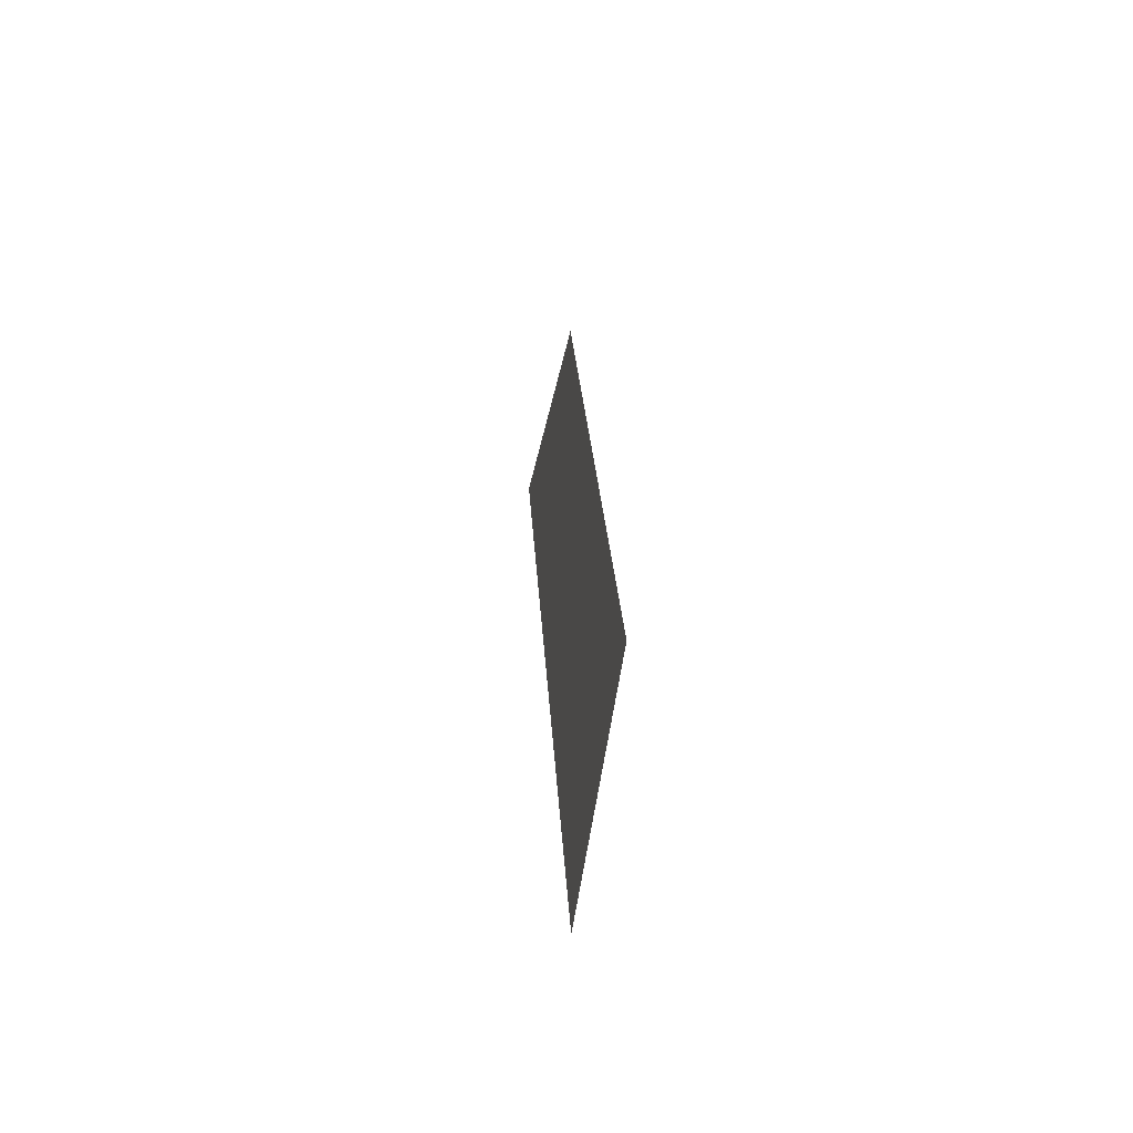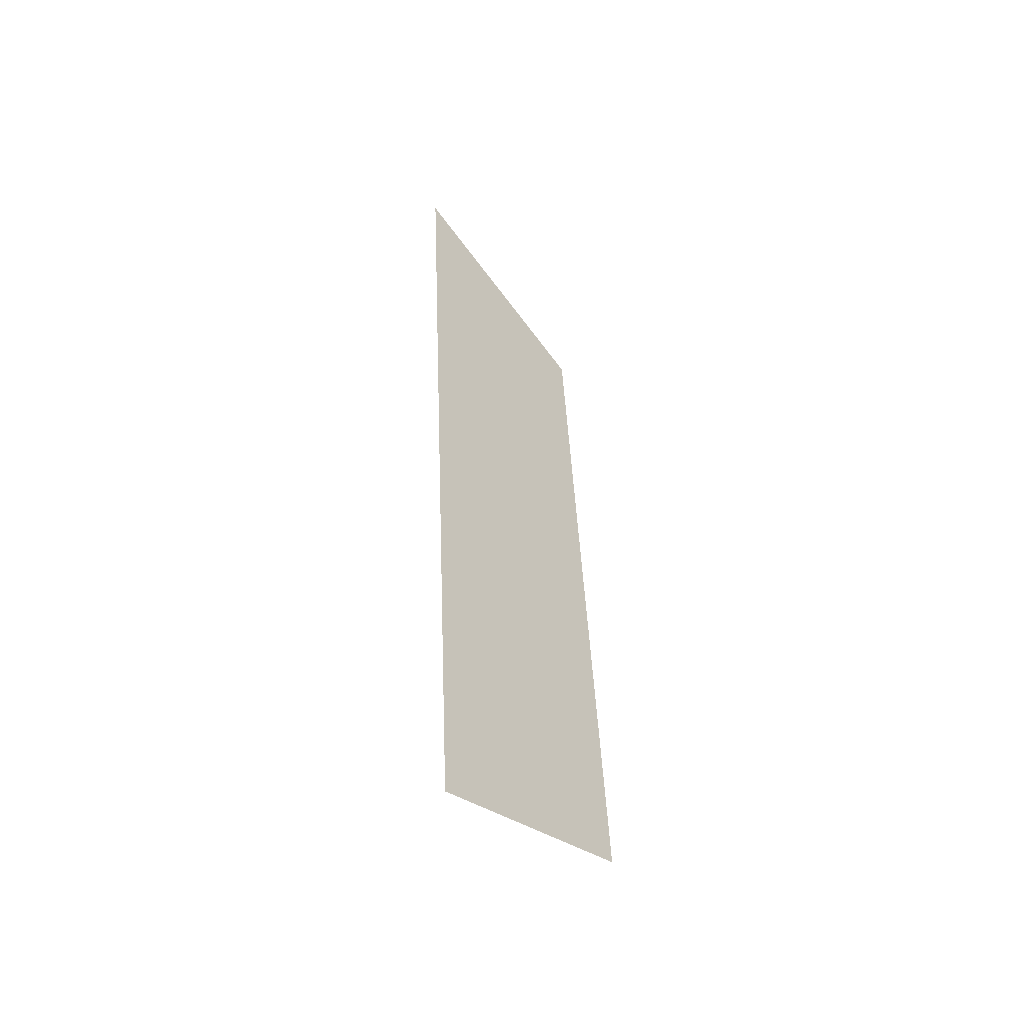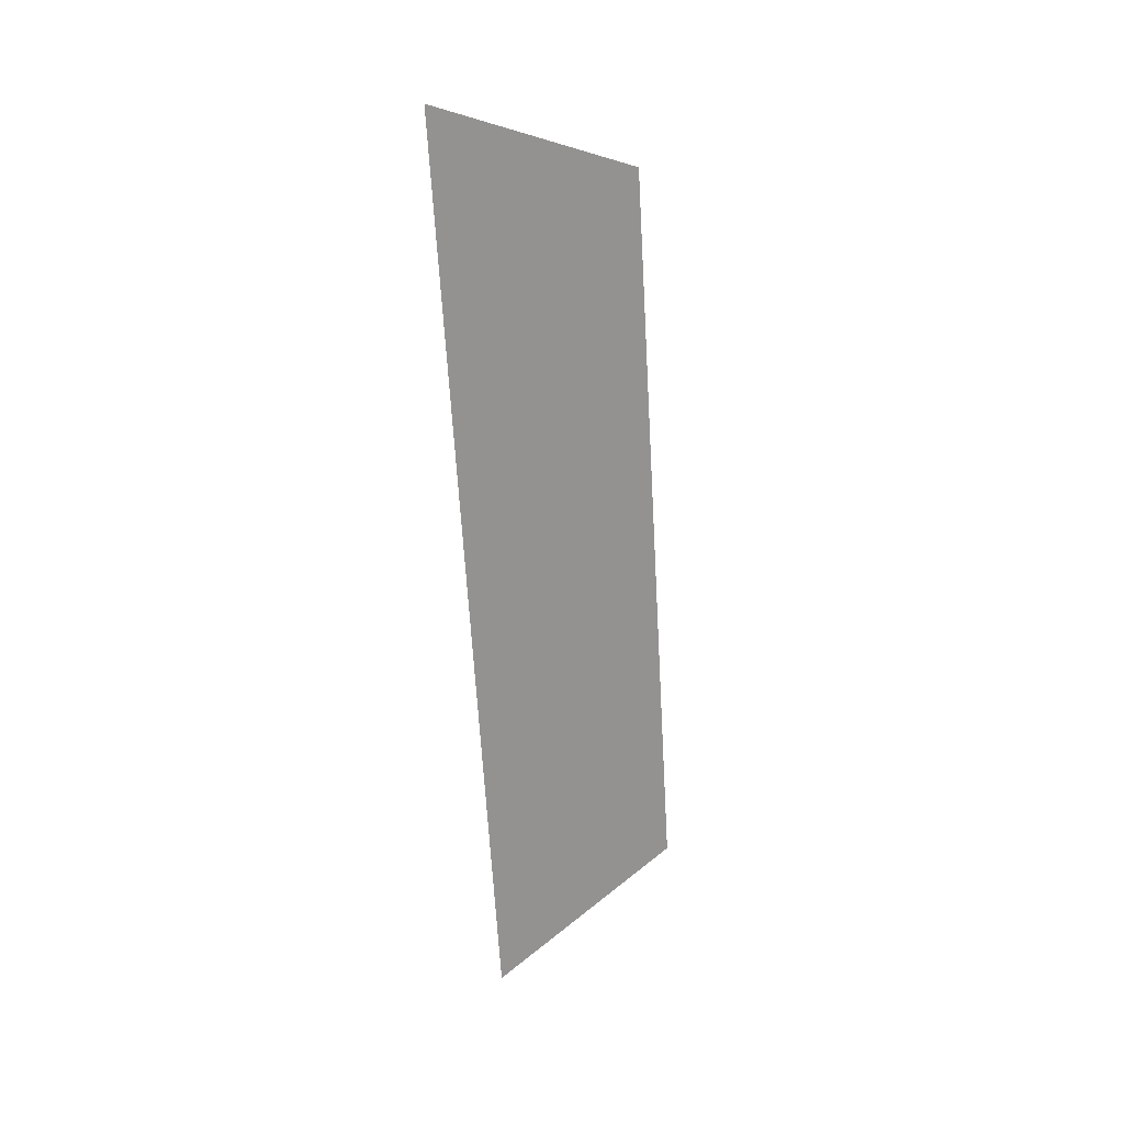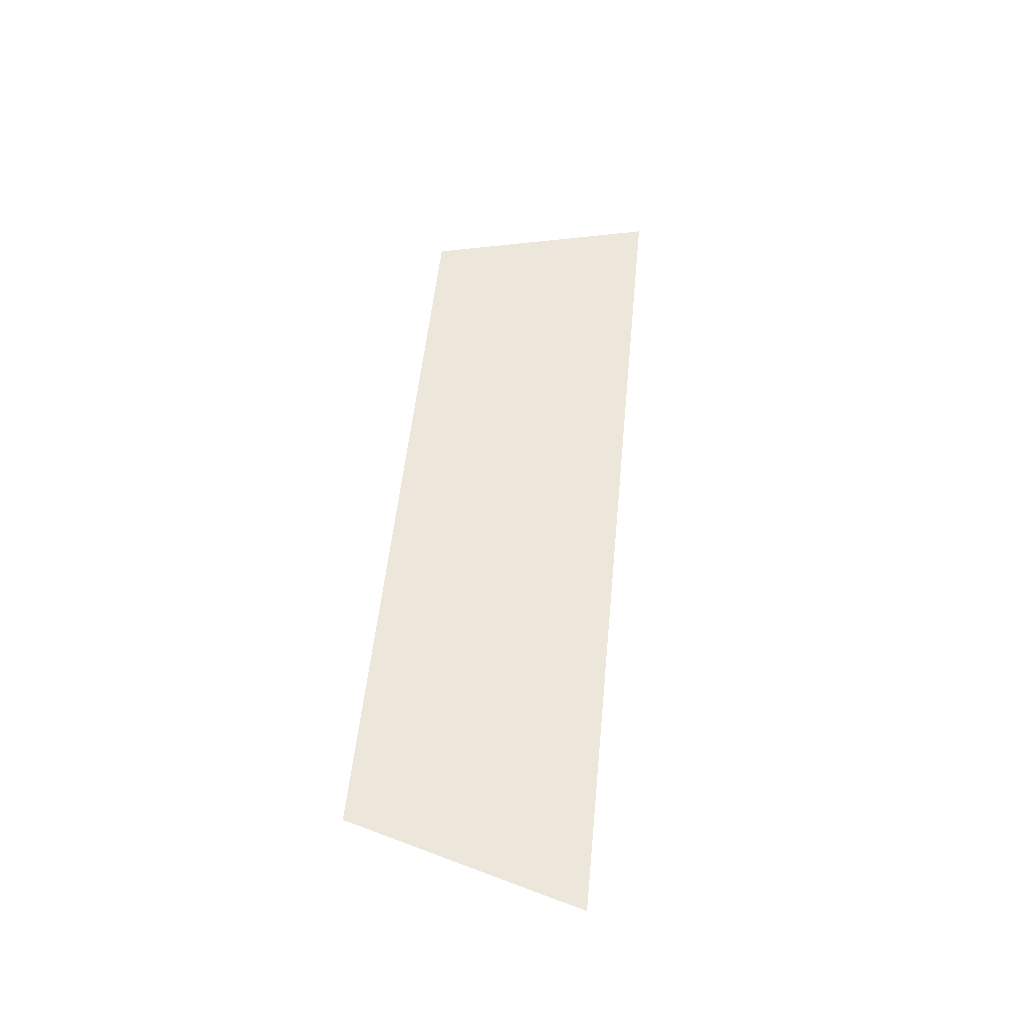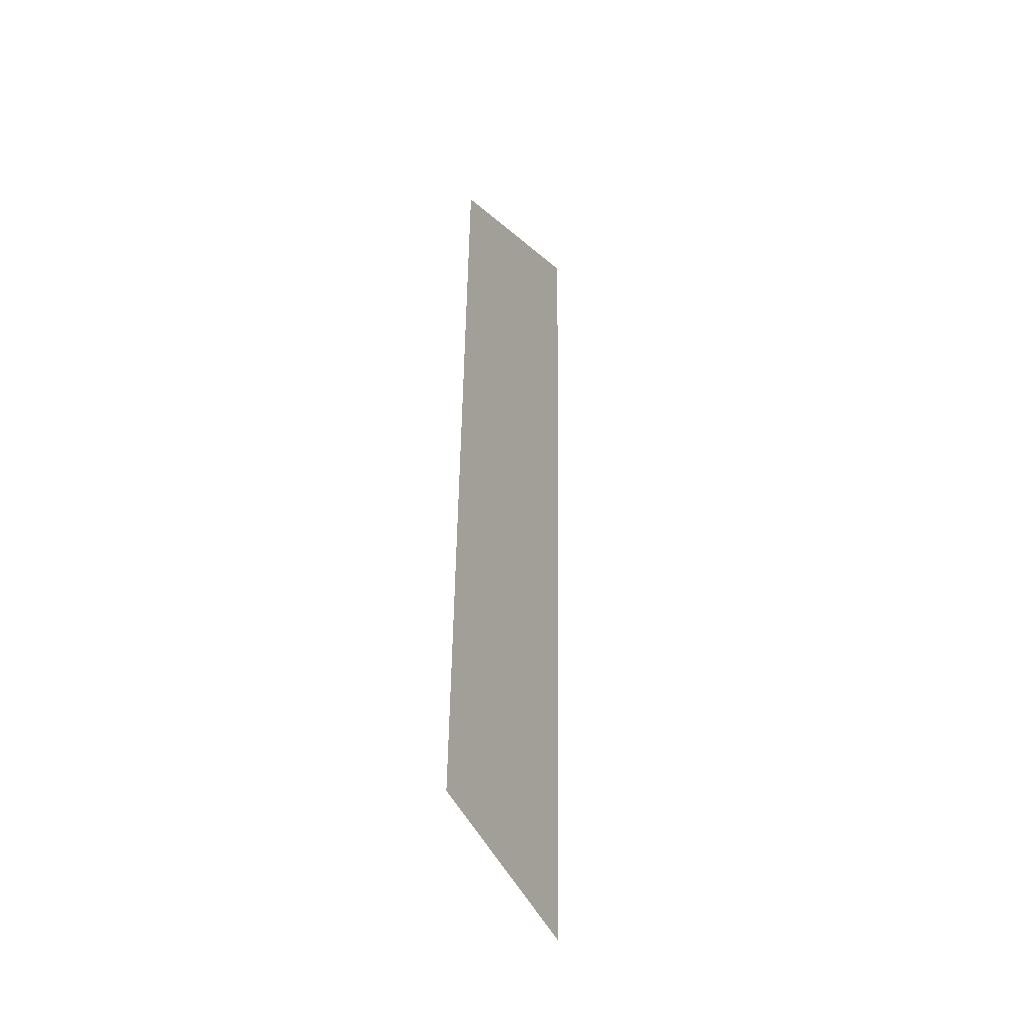
<metadata>
{"format":"obj","ext":"obj","renderer":"f3d","projection":"perspective","resolution":1024,"background":"white","views":[{"elev":-59.4,"azim":150.4,"up":"+Z"},{"elev":-53.2,"azim":22.2,"up":"+Z"},{"elev":19.6,"azim":32.0,"up":"+Z"},{"elev":-34.3,"azim":-118.2,"up":"+Z"},{"elev":-30.3,"azim":-172.4,"up":"+Z"}]}
</metadata>
<code>
o Group11/mesh9/mesh9-geometry#mesh9-geometry
v -0.6744 0.07301 -0.08258
v -0.6813 0.06077 -0.1582
v -0.6813 0.05161 -0.07574
v -0.6744 0.08065 -0.1514
f 1 2 3
f 2 1 4
f 3 2 1
f 4 1 2

</code>
